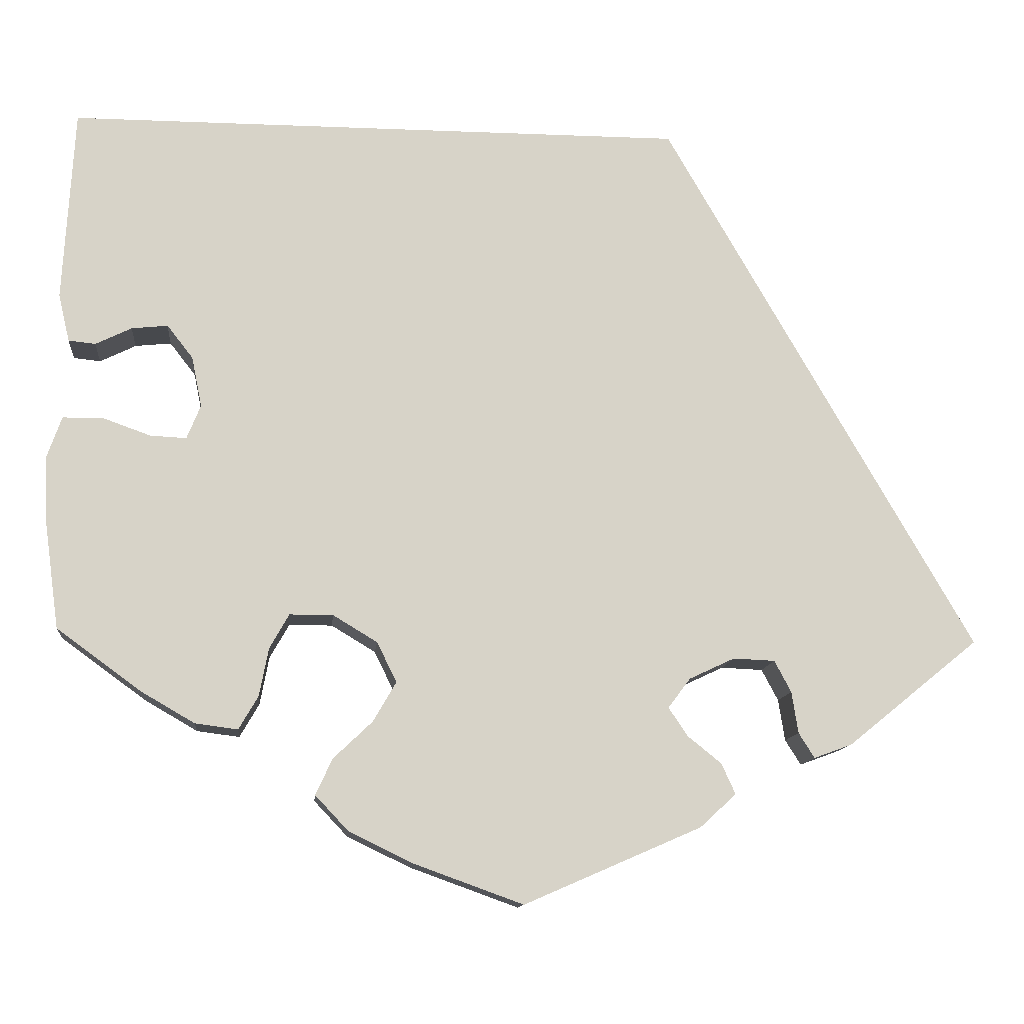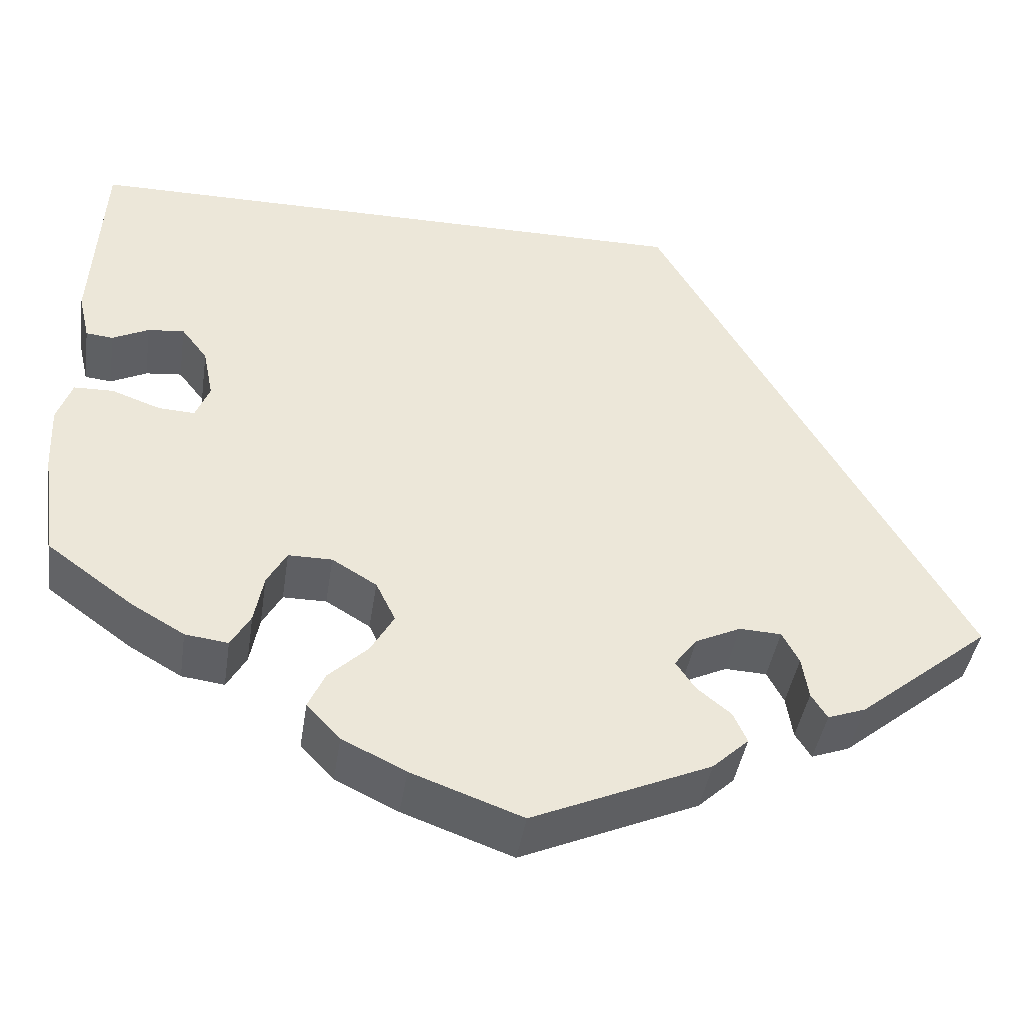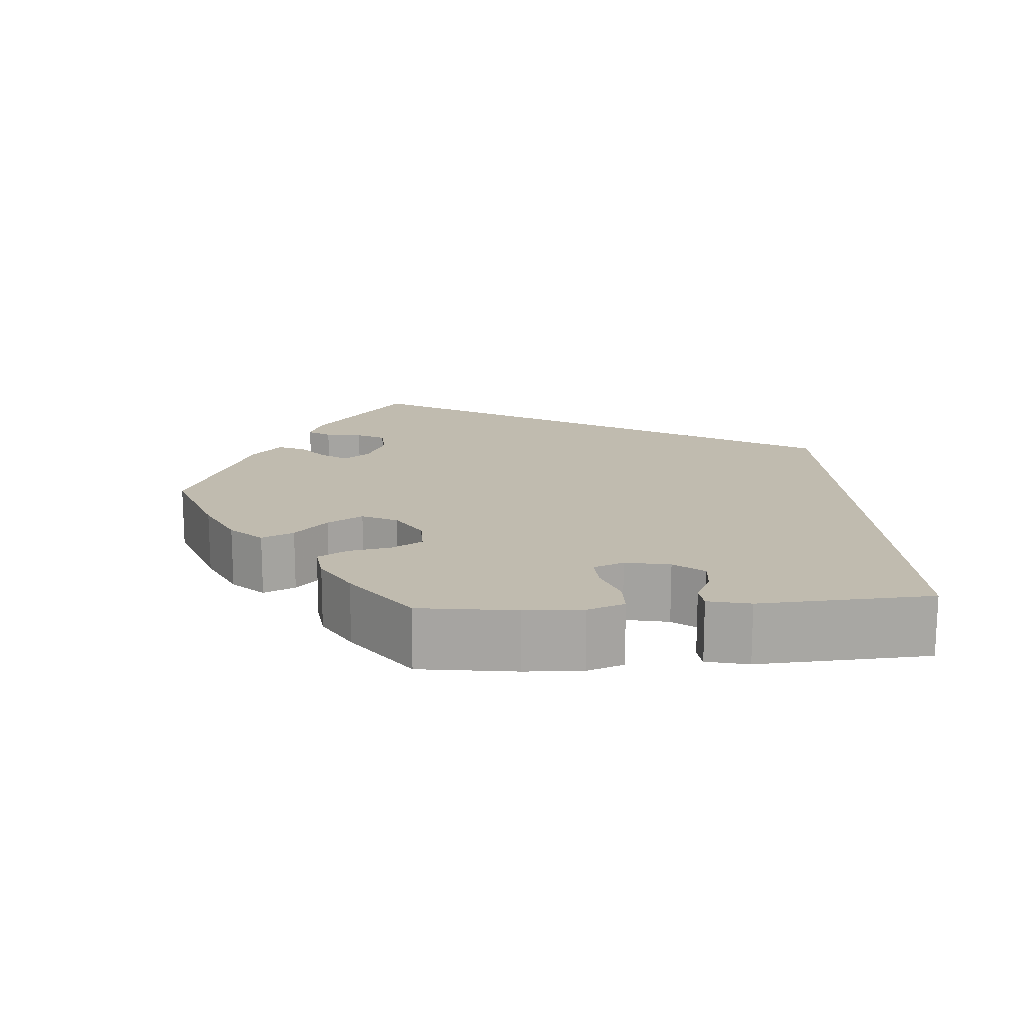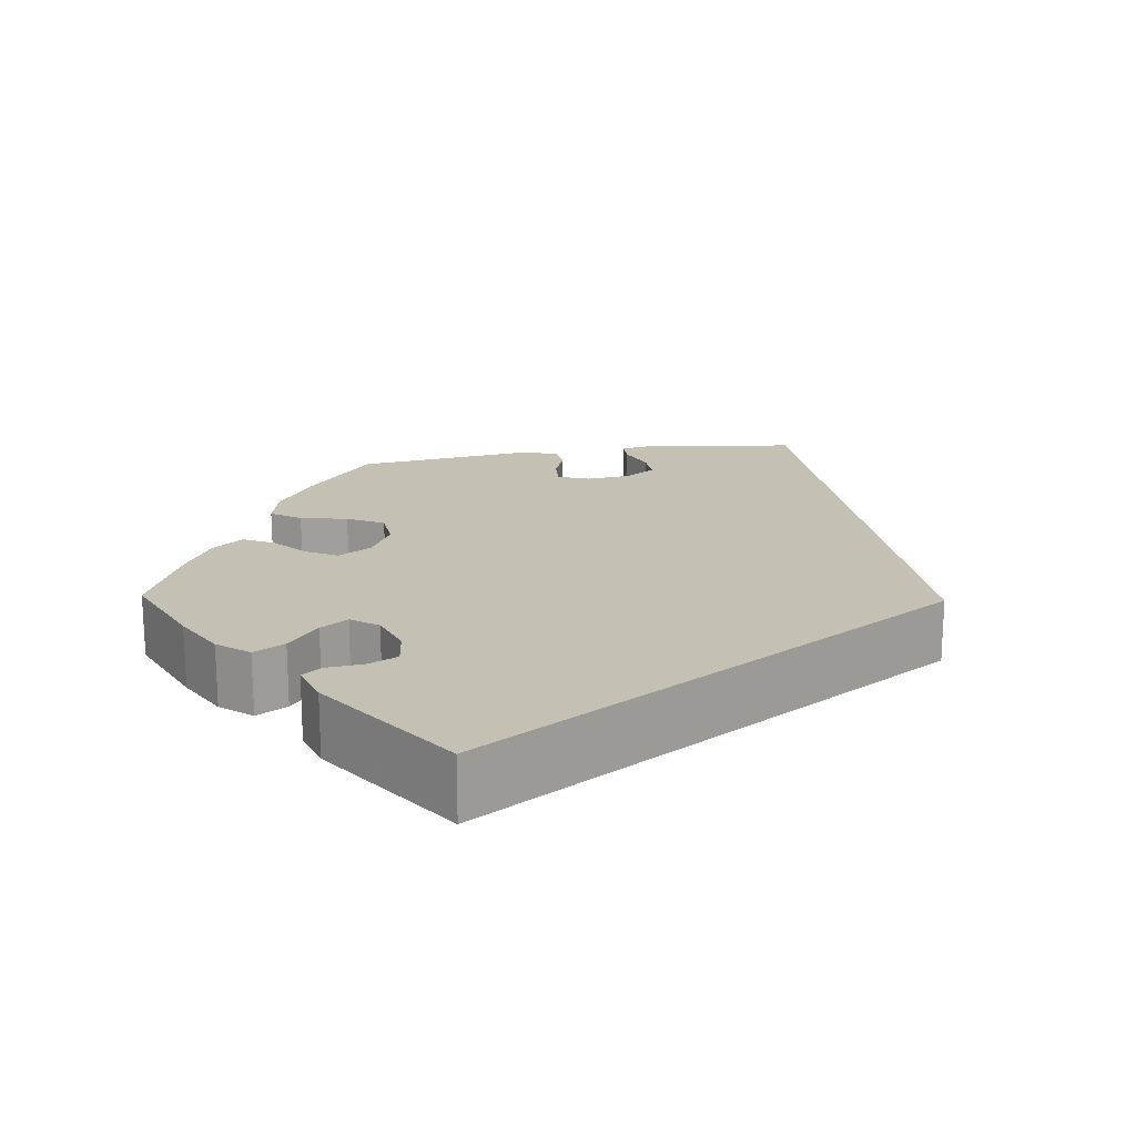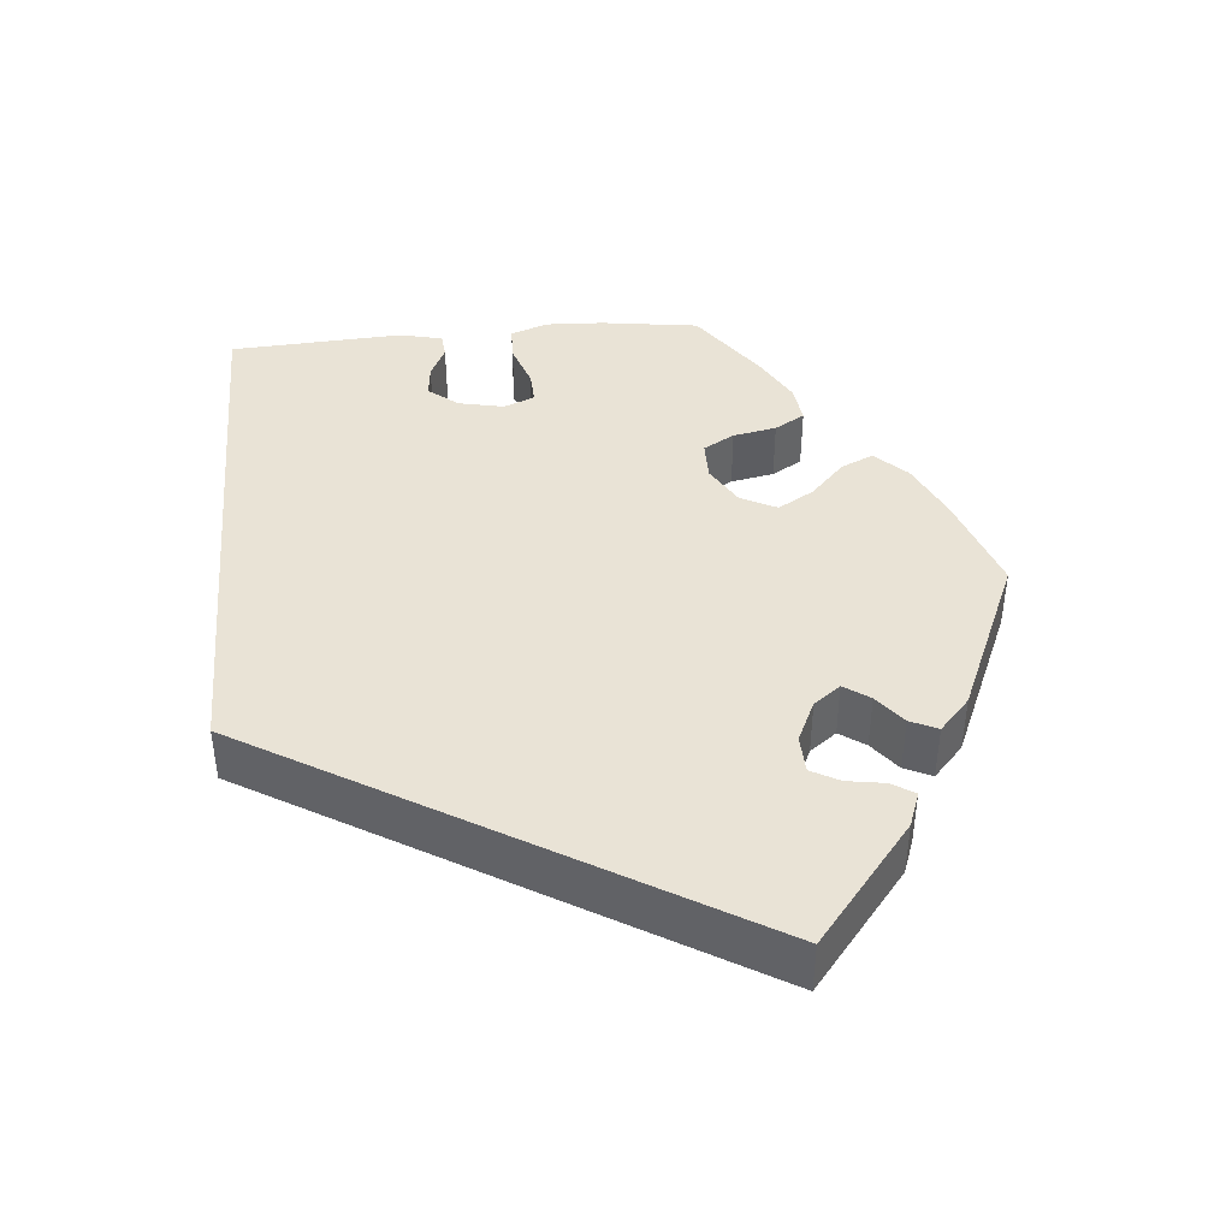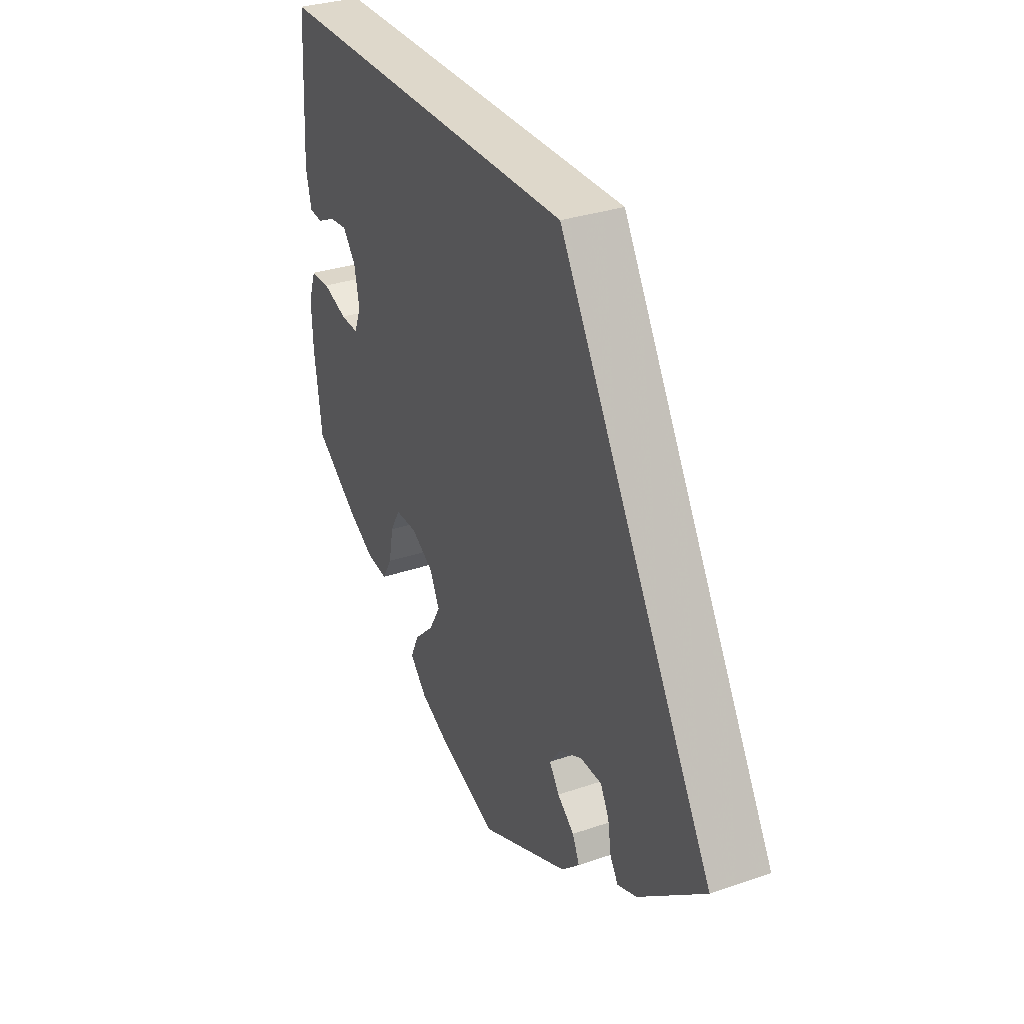
<metadata>
{"format":"obj","ext":"obj","renderer":"f3d","projection":"perspective","resolution":1024,"background":"white","views":[{"elev":-12.1,"azim":-5.5,"up":"+Z"},{"elev":-42.0,"azim":-8.6,"up":"+Z"},{"elev":15.9,"azim":-94.2,"up":"+Y"},{"elev":18.2,"azim":-39.7,"up":"+Y"},{"elev":42.3,"azim":85.0,"up":"+Y"},{"elev":31.6,"azim":64.0,"up":"+Z"}]}
</metadata>
<code>
v -0.517 0.07 -0.171
v -0.52 0.07 -0.101
v -0.504 0.07 -0.056
v -0.462 0.07 -0.055
v -0.409 0.07 -0.074
v -0.37 0.07 -0.076
v -0.355 0.07 -0.039
v -0.366 0.07 0.015
v -0.394 0.07 0.051
v -0.433 0.07 0.047
v -0.472 0.07 0.028
v -0.501 0.07 0.031
v -0.513 0.07 0.082
v -0.501 0.07 0.29
v 0.167 0.07 0.29
v 0.501 0.07 -0.288
v 0.359 0.07 -0.403
v 0.318 0.07 -0.418
v 0.301 0.07 -0.391
v 0.294 0.07 -0.346
v 0.276 0.07 -0.312
v 0.231 0.07 -0.31
v 0.182 0.07 -0.333
v 0.158 0.07 -0.365
v 0.179 0.07 -0.396
v 0.215 0.07 -0.425
v 0.23 0.07 -0.458
v 0.191 0.07 -0.494
v 0 0.07 -0.577
v -0.119 0.07 -0.534
v -0.187 0.07 -0.501
v -0.223 0.07 -0.463
v -0.205 0.07 -0.424
v -0.163 0.07 -0.384
v -0.138 0.07 -0.341
v -0.159 0.07 -0.298
v -0.207 0.07 -0.269
v -0.254 0.07 -0.269
v -0.275 0.07 -0.306
v -0.285 0.07 -0.358
v -0.306 0.07 -0.394
v -0.352 0.07 -0.388
v -0.409 0.07 -0.355
v -0.501 0.07 -0.288
v -0.517 0 -0.171
v -0.52 0 -0.101
v -0.504 0 -0.056
v -0.462 0 -0.055
v -0.409 0 -0.074
v -0.37 0 -0.076
v -0.355 0 -0.039
v -0.366 0 0.015
v -0.394 0 0.051
v -0.433 0 0.047
v -0.472 0 0.028
v -0.501 0 0.031
v -0.513 0 0.082
v -0.501 0 0.29
v 0.167 0 0.29
v 0.501 0 -0.288
v 0.359 0 -0.403
v 0.318 0 -0.418
v 0.301 0 -0.391
v 0.294 0 -0.346
v 0.276 0 -0.312
v 0.231 0 -0.31
v 0.182 0 -0.333
v 0.158 0 -0.365
v 0.179 0 -0.396
v 0.215 0 -0.425
v 0.23 0 -0.458
v 0.191 0 -0.494
v 0 0 -0.577
v -0.119 0 -0.534
v -0.187 0 -0.501
v -0.223 0 -0.463
v -0.205 0 -0.424
v -0.163 0 -0.384
v -0.138 0 -0.341
v -0.159 0 -0.298
v -0.207 0 -0.269
v -0.254 0 -0.269
v -0.275 0 -0.306
v -0.285 0 -0.358
v -0.306 0 -0.394
v -0.352 0 -0.388
v -0.409 0 -0.355
v -0.501 0 -0.288
f 39 40 41 42
f 38 39 42 43
f 31 32 33 34
f 31 34 35
f 30 31 35
f 29 30 35
f 28 29 35 36
f 25 26 27 28
f 24 25 28 36
f 17 18 19 20
f 17 20 21
f 16 17 21
f 15 16 21 22
f 10 11 12 13
f 9 10 13 14
f 8 9 14 15
f 2 3 4 5
f 2 5 6
f 1 2 6
f 38 43 44 1
f 23 24 36 37
f 15 22 23 37
f 7 8 15 37
f 6 7 37 38
f 1 6 38
f 86 85 84 83
f 87 86 83 82
f 78 77 76 75
f 79 78 75
f 79 75 74
f 79 74 73
f 80 79 73 72
f 72 71 70 69
f 80 72 69 68
f 64 63 62 61
f 65 64 61
f 65 61 60
f 66 65 60 59
f 57 56 55 54
f 58 57 54 53
f 59 58 53 52
f 49 48 47 46
f 50 49 46
f 50 46 45
f 45 88 87 82
f 81 80 68 67
f 81 67 66 59
f 81 59 52 51
f 82 81 51 50
f 82 50 45
f 1 45 46 2
f 2 46 47 3
f 3 47 48 4
f 4 48 49 5
f 5 49 50 6
f 6 50 51 7
f 7 51 52 8
f 8 52 53 9
f 9 53 54 10
f 10 54 55 11
f 11 55 56 12
f 12 56 57 13
f 13 57 58 14
f 14 58 59 15
f 15 59 60 16
f 16 60 61 17
f 17 61 62 18
f 18 62 63 19
f 19 63 64 20
f 20 64 65 21
f 21 65 66 22
f 22 66 67 23
f 23 67 68 24
f 24 68 69 25
f 25 69 70 26
f 26 70 71 27
f 27 71 72 28
f 28 72 73 29
f 29 73 74 30
f 30 74 75 31
f 31 75 76 32
f 32 76 77 33
f 33 77 78 34
f 34 78 79 35
f 35 79 80 36
f 36 80 81 37
f 37 81 82 38
f 38 82 83 39
f 39 83 84 40
f 40 84 85 41
f 41 85 86 42
f 42 86 87 43
f 43 87 88 44
f 44 88 45 1

</code>
